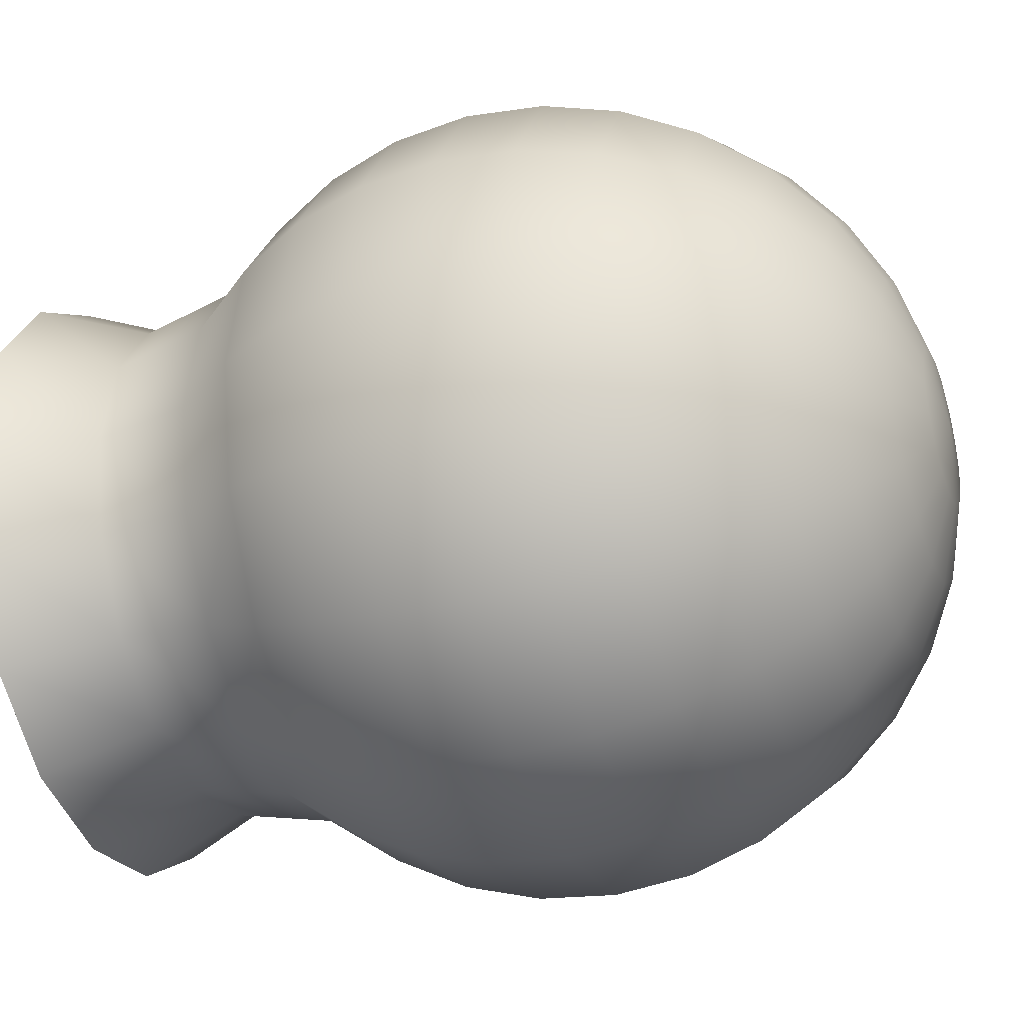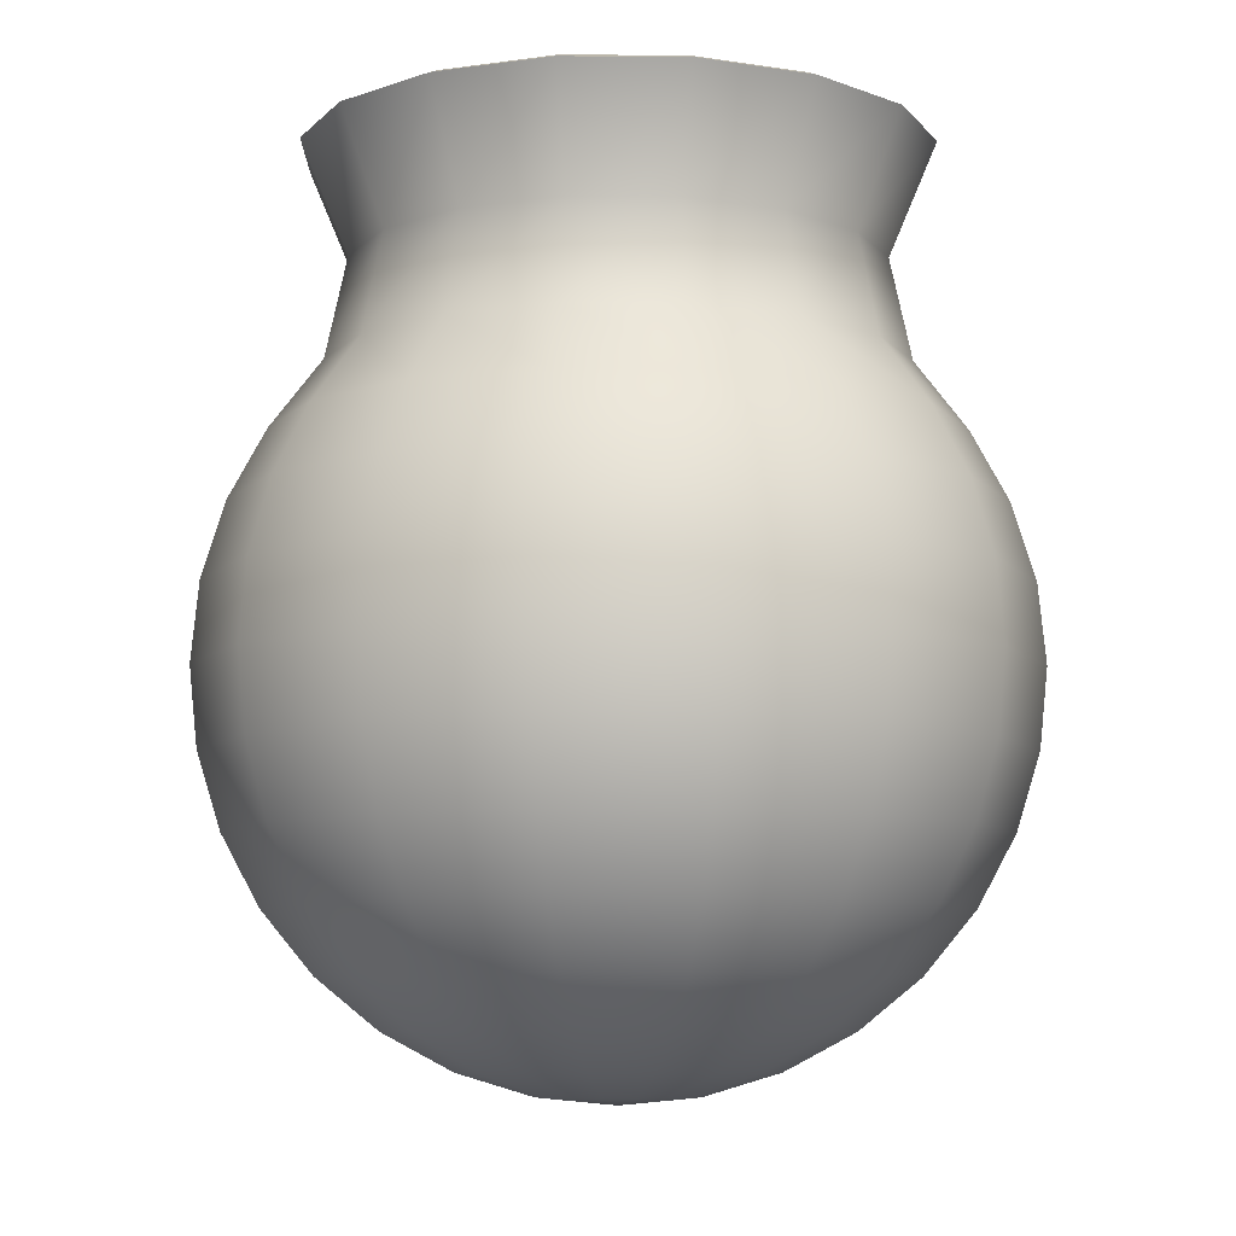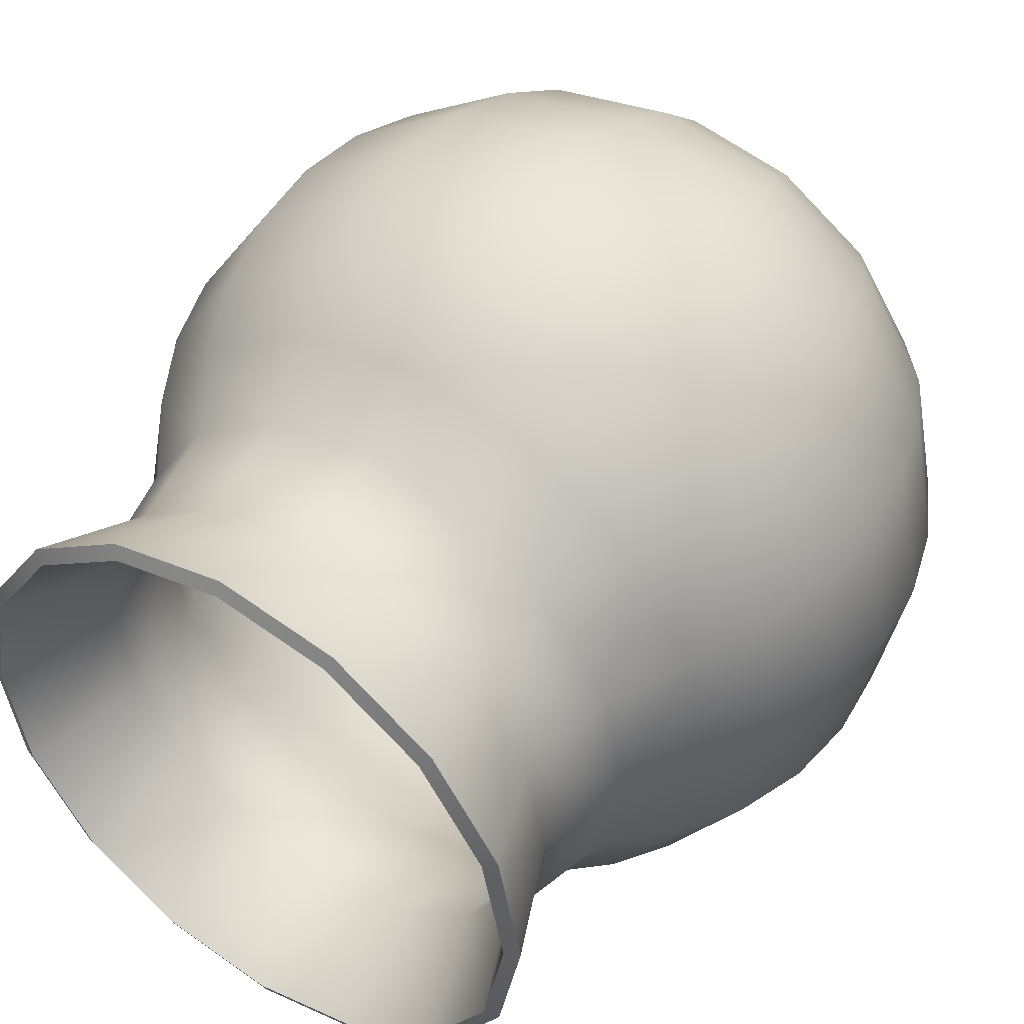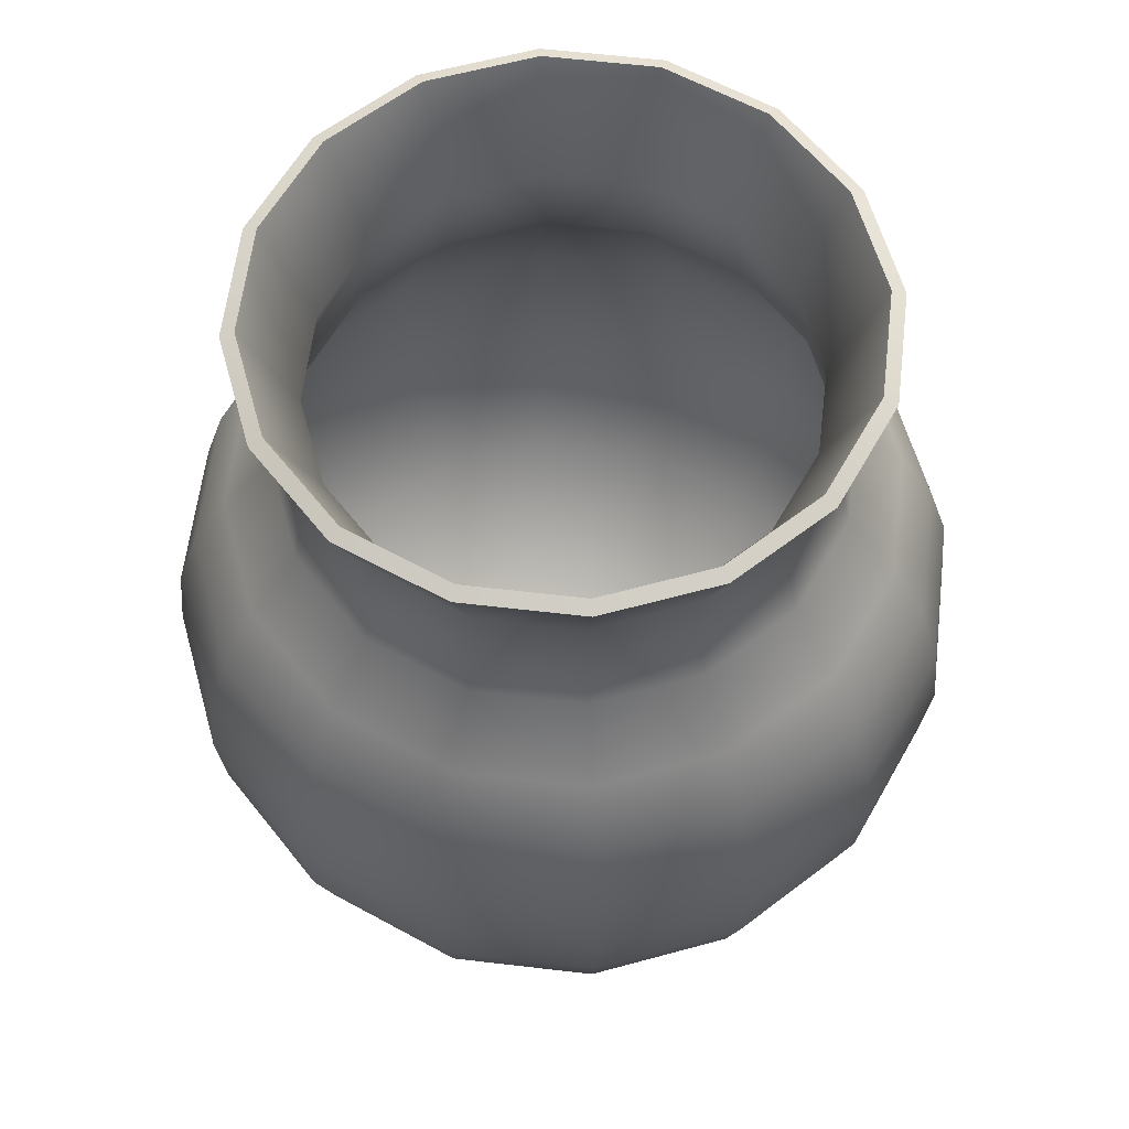
<metadata>
{"format":"obj","ext":"obj","renderer":"f3d","projection":"perspective","resolution":1024,"background":"white","views":[{"elev":-33.4,"azim":-70.2,"up":"+Z"},{"elev":-7.9,"azim":-124.8,"up":"+Y"},{"elev":46.4,"azim":-146.4,"up":"+Z"},{"elev":60.3,"azim":40.6,"up":"+Y"}]}
</metadata>
<code>
v 10.15 25.79 -4.205
v 7.77 25.79 -7.77
v 4.205 25.79 -10.15
v 6e-06 25.79 -10.99
v -4.205 25.79 -10.15
v -7.77 25.79 -7.77
v -10.15 25.79 -4.205
v -10.99 25.79 -4e-06
v -10.15 25.79 4.205
v -7.77 25.79 7.77
v -4.205 25.79 10.15
v -2e-06 25.79 10.99
v 4.205 25.79 10.15
v 7.77 25.79 7.77
v 10.15 25.79 4.205
v 10.99 25.79 0
v 11.07 34.05 -4.587
v 8.476 34.05 -8.476
v 4.587 34.05 -11.07
v 4e-06 34.05 -11.99
v -4.587 34.05 -11.07
v -8.476 34.05 -8.476
v -11.07 34.05 -4.587
v -11.99 34.05 -2e-06
v -11.07 34.05 4.587
v -8.476 34.05 8.476
v -4.587 34.05 11.07
v -4e-06 34.05 11.99
v 4.587 34.05 11.07
v 8.476 34.05 8.476
v 11.07 34.05 4.587
v 11.99 34.05 2e-06
v 2.817 -0.8894 -1.167
v 2.156 -0.8894 -2.156
v 1.167 -0.8894 -2.817
v 2e-06 -0.8894 -3.049
v -1.167 -0.8894 -2.817
v -2.156 -0.8894 -2.156
v -2.817 -0.8894 -1.167
v -3.049 -0.8894 -1e-06
v -2.817 -0.8894 1.167
v -2.156 -0.8894 2.156
v -1.167 -0.8894 2.817
v -0 -0.8894 3.049
v 1.167 -0.8894 2.817
v 2.156 -0.8894 2.156
v 2.817 -0.8894 1.167
v 3.049 -0.8894 0
v 5.526 0 -2.289
v 4.229 0 -4.229
v 2.289 0 -5.526
v 3e-06 0 -5.981
v -2.289 0 -5.526
v -4.229 0 -4.229
v -5.526 0 -2.289
v -5.981 0 -2e-06
v -5.526 0 2.289
v -4.229 0 4.229
v -2.289 0 5.526
v -1e-06 0 5.981
v 2.289 0 5.526
v 4.229 0 4.229
v 5.526 0 2.289
v 5.981 0 0
v 8.022 1.444 -3.323
v 6.14 1.444 -6.14
v 3.323 1.444 -8.022
v 4e-06 1.444 -8.683
v -3.323 1.444 -8.022
v -6.14 1.444 -6.14
v -8.022 1.444 -3.323
v -8.683 1.444 -3e-06
v -8.022 1.444 3.323
v -6.14 1.444 6.14
v -3.323 1.444 8.022
v -1e-06 1.444 8.683
v 3.323 1.444 8.022
v 6.14 1.444 6.14
v 8.022 1.444 3.323
v 8.683 1.444 0
v 10.21 3.388 -4.229
v 7.815 3.388 -7.815
v 4.229 3.388 -10.21
v 6e-06 3.388 -11.05
v -4.229 3.388 -10.21
v -7.815 3.388 -7.815
v -10.21 3.388 -4.229
v -11.05 3.388 -4e-06
v -10.21 3.388 4.229
v -7.815 3.388 7.815
v -4.229 3.388 10.21
v -2e-06 3.388 11.05
v 4.229 3.388 10.21
v 7.815 3.388 7.815
v 10.21 3.388 4.229
v 11.05 3.388 0
v 12.01 5.756 -4.973
v 9.189 5.756 -9.189
v 4.973 5.756 -12.01
v 7e-06 5.756 -13
v -4.973 5.756 -12.01
v -9.189 5.756 -9.189
v -12.01 5.756 -4.973
v -13 5.756 -5e-06
v -12.01 5.756 4.973
v -9.189 5.756 9.189
v -4.973 5.756 12.01
v -2e-06 5.756 13
v 4.973 5.756 12.01
v 9.189 5.756 9.189
v 12.01 5.756 4.973
v 13 5.756 0
v 13.34 8.459 -5.526
v 10.21 8.459 -10.21
v 5.526 8.459 -13.34
v 7e-06 8.459 -14.44
v -5.526 8.459 -13.34
v -10.21 8.459 -10.21
v -13.34 8.459 -5.526
v -14.44 8.459 -5e-06
v -13.34 8.459 5.526
v -10.21 8.459 10.21
v -5.526 8.459 13.34
v -2e-06 8.459 14.44
v 5.526 8.459 13.34
v 10.21 8.459 10.21
v 13.34 8.459 5.526
v 14.44 8.459 0
v 14.16 11.39 -5.866
v 10.84 11.39 -10.84
v 5.866 11.39 -14.16
v 8e-06 11.39 -15.33
v -5.866 11.39 -14.16
v -10.84 11.39 -10.84
v -14.16 11.39 -5.866
v -15.33 11.39 -5e-06
v -14.16 11.39 5.866
v -10.84 11.39 10.84
v -5.866 11.39 14.16
v -2e-06 11.39 15.33
v 5.866 11.39 14.16
v 10.84 11.39 10.84
v 14.16 11.39 5.866
v 15.33 11.39 0
v 14.44 14.44 -5.981
v 11.05 14.44 -11.05
v 5.981 14.44 -14.44
v 8e-06 14.44 -15.63
v -5.981 14.44 -14.44
v -11.05 14.44 -11.05
v -14.44 14.44 -5.981
v -15.63 14.44 -6e-06
v -14.44 14.44 5.981
v -11.05 14.44 11.05
v -5.981 14.44 14.44
v -2e-06 14.44 15.63
v 5.981 14.44 14.44
v 11.05 14.44 11.05
v 14.44 14.44 5.981
v 15.63 14.44 0
v 14.16 17.49 -5.866
v 10.84 17.49 -10.84
v 5.866 17.49 -14.16
v 8e-06 17.49 -15.33
v -5.866 17.49 -14.16
v -10.84 17.49 -10.84
v -14.16 17.49 -5.866
v -15.33 17.49 -5e-06
v -14.16 17.49 5.866
v -10.84 17.49 10.84
v -5.866 17.49 14.16
v -2e-06 17.49 15.33
v 5.866 17.49 14.16
v 10.84 17.49 10.84
v 14.16 17.49 5.866
v 15.33 17.49 0
v 13.34 20.42 -5.526
v 10.21 20.42 -10.21
v 5.526 20.42 -13.34
v 7e-06 20.42 -14.44
v -5.526 20.42 -13.34
v -10.21 20.42 -10.21
v -13.34 20.42 -5.526
v -14.44 20.42 -5e-06
v -13.34 20.42 5.526
v -10.21 20.42 10.21
v -5.526 20.42 13.34
v -2e-06 20.42 14.44
v 5.526 20.42 13.34
v 10.21 20.42 10.21
v 13.34 20.42 5.526
v 14.44 20.42 0
v 12.01 23.12 -4.973
v 9.189 23.12 -9.189
v 4.973 23.12 -12.01
v 7e-06 23.12 -13
v -4.973 23.12 -12.01
v -9.189 23.12 -9.189
v -12.01 23.12 -4.973
v -13 23.12 -5e-06
v -12.01 23.12 4.973
v -9.189 23.12 9.189
v -4.973 23.12 12.01
v -2e-06 23.12 13
v 4.973 23.12 12.01
v 9.189 23.12 9.189
v 12.01 23.12 4.973
v 13 23.12 0
v 0 -1.19 0
v 3.882 29.7 9.372
v -5e-06 29.7 10.14
v -3.882 29.7 9.372
v -7.173 29.7 7.173
v -9.372 29.7 3.882
v -10.14 29.7 7e-06
v -9.372 29.7 -3.882
v -7.173 29.7 -7.173
v -3.882 29.7 -9.372
v 1e-06 29.7 -10.14
v 3.882 29.7 -9.372
v 7.173 29.7 -7.173
v 9.372 29.7 -3.882
v 10.14 29.7 1.1e-05
v 9.372 29.7 3.882
v 7.173 29.7 7.173
v 9.64 25.53 -3.993
v 7.378 25.53 -7.378
v 6.742 29.76 -6.742
v 8.809 29.76 -3.649
v 3.993 25.53 -9.64
v 3.649 29.76 -8.809
v 5e-06 25.53 -10.43
v 1e-06 29.76 -9.535
v -3.993 25.53 -9.64
v -3.649 29.76 -8.809
v -7.378 25.53 -7.378
v -6.742 29.76 -6.742
v -9.64 25.53 -3.993
v -8.809 29.76 -3.649
v -10.43 25.53 -4e-06
v -9.535 29.76 7e-06
v -9.64 25.53 3.993
v -8.809 29.76 3.649
v -7.378 25.53 7.378
v -6.742 29.76 6.742
v -3.993 25.53 9.64
v -3.649 29.76 8.809
v -2e-06 25.53 10.43
v -5e-06 29.76 9.535
v 3.993 25.53 9.64
v 3.649 29.76 8.809
v 7.378 25.53 7.378
v 6.742 29.76 6.742
v 9.64 25.53 3.993
v 8.809 29.76 3.649
v 10.43 25.53 -0
v 9.535 29.76 1.1e-05
v 2.7 -0.2898 -1.118
v 2.066 -0.2898 -2.066
v 1.118 -0.2898 -2.7
v 1e-06 -0.2898 -2.922
v -1.118 -0.2898 -2.7
v -2.066 -0.2898 -2.066
v -2.7 -0.2898 -1.118
v -2.922 -0.2898 -2e-06
v -2.7 -0.2898 1.118
v -2.066 -0.2898 2.066
v -1.118 -0.2898 2.7
v -0 -0.2898 2.922
v 1.118 -0.2898 2.7
v 2.066 -0.2898 2.066
v 2.7 -0.2898 1.118
v 2.922 -0.2898 1e-06
v 5.896 1.95 -5.896
v 7.703 1.95 -3.191
v 3.191 1.95 -7.703
v 4e-06 1.95 -8.338
v -3.191 1.95 -7.703
v -5.896 1.95 -5.896
v -7.703 1.95 -3.191
v -8.338 1.95 -3e-06
v -7.703 1.95 3.191
v -5.896 1.95 5.896
v -3.191 1.95 7.703
v -1e-06 1.95 8.338
v 3.191 1.95 7.703
v 5.896 1.95 5.896
v 7.703 1.95 3.191
v 8.338 1.95 0
v 8.827 6.093 -8.827
v 11.53 6.093 -4.777
v 4.777 6.093 -11.53
v 6e-06 6.093 -12.48
v -4.777 6.093 -11.53
v -8.827 6.093 -8.827
v -11.53 6.093 -4.777
v -12.48 6.093 -5e-06
v -11.53 6.093 4.777
v -8.827 6.093 8.827
v -4.777 6.093 11.53
v -2e-06 6.093 12.48
v 4.777 6.093 11.53
v 8.827 6.093 8.827
v 11.53 6.093 4.777
v 12.48 6.093 -0
v 10.41 11.51 -10.41
v 13.61 11.51 -5.636
v 5.636 11.51 -13.61
v 7e-06 11.51 -14.73
v -5.636 11.51 -13.61
v -10.41 11.51 -10.41
v -13.61 11.51 -5.636
v -14.73 11.51 -5e-06
v -13.61 11.51 5.636
v -10.41 11.51 10.41
v -5.636 11.51 13.61
v -2e-06 11.51 14.73
v 5.636 11.51 13.61
v 10.41 11.51 10.41
v 13.61 11.51 5.636
v 14.73 11.51 -0
v 10.41 17.37 -10.41
v 13.61 17.37 -5.636
v 5.636 17.37 -13.61
v 8e-06 17.37 -14.73
v -5.636 17.37 -13.61
v -10.41 17.37 -10.41
v -13.61 17.37 -5.636
v -14.73 17.37 -5e-06
v -13.61 17.37 5.636
v -10.41 17.37 10.41
v -5.636 17.37 13.61
v -2e-06 17.37 14.73
v 5.636 17.37 13.61
v 10.41 17.37 10.41
v 13.61 17.37 5.636
v 14.73 17.37 -0
v 8.823 22.8 -8.823
v 11.53 22.8 -4.775
v 4.775 22.8 -11.53
v 6e-06 22.8 -12.48
v -4.775 22.8 -11.53
v -8.823 22.8 -8.823
v -11.53 22.8 -4.775
v -12.48 22.8 -4e-06
v -11.53 22.8 4.775
v -8.823 22.8 8.823
v -4.775 22.8 11.53
v -2e-06 22.8 12.48
v 4.775 22.8 11.53
v 8.823 22.8 8.823
v 11.53 22.8 4.775
v 12.48 22.8 -0
v -0 -0.5769 0
v 4.375 34.29 10.56
v -4e-06 34.29 11.43
v -4.375 34.29 10.56
v -8.083 34.29 8.083
v -10.56 34.29 4.375
v -11.43 34.29 -2e-06
v -10.56 34.29 -4.375
v -8.083 34.29 -8.083
v -4.375 34.29 -10.56
v 3e-06 34.29 -11.43
v 4.375 34.29 -10.56
v 8.083 34.29 -8.083
v 10.56 34.29 -4.375
v 11.43 34.29 2e-06
v 10.56 34.29 4.375
v 8.083 34.29 8.083
f 226 229 228 227
f 227 228 231 230
f 230 231 233 232
f 232 233 235 234
f 234 235 237 236
f 236 237 239 238
f 238 239 241 240
f 240 241 243 242
f 242 243 245 244
f 244 245 247 246
f 246 247 249 248
f 248 249 251 250
f 250 251 253 252
f 252 253 255 254
f 254 255 257 256
f 256 257 229 226
f 259 258 275 274
f 260 259 274 276
f 261 260 276 277
f 262 261 277 278
f 263 262 278 279
f 264 263 279 280
f 265 264 280 281
f 266 265 281 282
f 267 266 282 283
f 268 267 283 284
f 269 268 284 285
f 270 269 285 286
f 271 270 286 287
f 272 271 287 288
f 273 272 288 289
f 258 273 289 275
f 274 275 291 290
f 276 274 290 292
f 277 276 292 293
f 278 277 293 294
f 279 278 294 295
f 280 279 295 296
f 281 280 296 297
f 282 281 297 298
f 283 282 298 299
f 284 283 299 300
f 285 284 300 301
f 286 285 301 302
f 287 286 302 303
f 288 287 303 304
f 289 288 304 305
f 275 289 305 291
f 290 291 307 306
f 292 290 306 308
f 293 292 308 309
f 294 293 309 310
f 295 294 310 311
f 296 295 311 312
f 297 296 312 313
f 298 297 313 314
f 299 298 314 315
f 300 299 315 316
f 301 300 316 317
f 302 301 317 318
f 303 302 318 319
f 304 303 319 320
f 305 304 320 321
f 291 305 321 307
f 306 307 323 322
f 308 306 322 324
f 309 308 324 325
f 310 309 325 326
f 311 310 326 327
f 312 311 327 328
f 313 312 328 329
f 314 313 329 330
f 315 314 330 331
f 316 315 331 332
f 317 316 332 333
f 318 317 333 334
f 319 318 334 335
f 320 319 335 336
f 321 320 336 337
f 307 321 337 323
f 322 323 339 338
f 324 322 338 340
f 325 324 340 341
f 326 325 341 342
f 327 326 342 343
f 328 327 343 344
f 329 328 344 345
f 330 329 345 346
f 331 330 346 347
f 332 331 347 348
f 333 332 348 349
f 334 333 349 350
f 335 334 350 351
f 336 335 351 352
f 337 336 352 353
f 323 337 353 339
f 259 354 258
f 260 354 259
f 261 354 260
f 262 354 261
f 263 354 262
f 264 354 263
f 265 354 264
f 266 354 265
f 267 354 266
f 268 354 267
f 269 354 268
f 270 354 269
f 271 354 270
f 272 354 271
f 273 354 272
f 258 354 273
f 338 339 226 227
f 339 353 256 226
f 353 352 254 256
f 352 351 252 254
f 351 350 250 252
f 350 349 248 250
f 349 348 246 248
f 348 347 244 246
f 347 346 242 244
f 346 345 240 242
f 345 344 238 240
f 344 343 236 238
f 343 342 234 236
f 342 341 232 234
f 341 340 230 232
f 340 338 227 230
f 249 356 355 251
f 247 357 356 249
f 245 358 357 247
f 243 359 358 245
f 241 360 359 243
f 239 361 360 241
f 237 362 361 239
f 235 363 362 237
f 233 364 363 235
f 231 365 364 233
f 228 366 365 231
f 229 367 366 228
f 257 368 367 229
f 255 369 368 257
f 253 370 369 255
f 251 355 370 253
f 1 2 221 222
f 2 3 220 221
f 3 4 219 220
f 4 5 218 219
f 5 6 217 218
f 6 7 216 217
f 7 8 215 216
f 8 9 214 215
f 9 10 213 214
f 10 11 212 213
f 11 12 211 212
f 12 13 210 211
f 13 14 225 210
f 14 15 224 225
f 15 16 223 224
f 16 1 222 223
f 33 34 50 49
f 34 35 51 50
f 35 36 52 51
f 36 37 53 52
f 37 38 54 53
f 38 39 55 54
f 39 40 56 55
f 40 41 57 56
f 41 42 58 57
f 42 43 59 58
f 43 44 60 59
f 44 45 61 60
f 45 46 62 61
f 46 47 63 62
f 47 48 64 63
f 48 33 49 64
f 49 50 66 65
f 50 51 67 66
f 51 52 68 67
f 52 53 69 68
f 53 54 70 69
f 54 55 71 70
f 55 56 72 71
f 56 57 73 72
f 57 58 74 73
f 58 59 75 74
f 59 60 76 75
f 60 61 77 76
f 61 62 78 77
f 62 63 79 78
f 63 64 80 79
f 64 49 65 80
f 65 66 82 81
f 66 67 83 82
f 67 68 84 83
f 68 69 85 84
f 69 70 86 85
f 70 71 87 86
f 71 72 88 87
f 72 73 89 88
f 73 74 90 89
f 74 75 91 90
f 75 76 92 91
f 76 77 93 92
f 77 78 94 93
f 78 79 95 94
f 79 80 96 95
f 80 65 81 96
f 81 82 98 97
f 82 83 99 98
f 83 84 100 99
f 84 85 101 100
f 85 86 102 101
f 86 87 103 102
f 87 88 104 103
f 88 89 105 104
f 89 90 106 105
f 90 91 107 106
f 91 92 108 107
f 92 93 109 108
f 93 94 110 109
f 94 95 111 110
f 95 96 112 111
f 96 81 97 112
f 97 98 114 113
f 98 99 115 114
f 99 100 116 115
f 100 101 117 116
f 101 102 118 117
f 102 103 119 118
f 103 104 120 119
f 104 105 121 120
f 105 106 122 121
f 106 107 123 122
f 107 108 124 123
f 108 109 125 124
f 109 110 126 125
f 110 111 127 126
f 111 112 128 127
f 112 97 113 128
f 113 114 130 129
f 114 115 131 130
f 115 116 132 131
f 116 117 133 132
f 117 118 134 133
f 118 119 135 134
f 119 120 136 135
f 120 121 137 136
f 121 122 138 137
f 122 123 139 138
f 123 124 140 139
f 124 125 141 140
f 125 126 142 141
f 126 127 143 142
f 127 128 144 143
f 128 113 129 144
f 129 130 146 145
f 130 131 147 146
f 131 132 148 147
f 132 133 149 148
f 133 134 150 149
f 134 135 151 150
f 135 136 152 151
f 136 137 153 152
f 137 138 154 153
f 138 139 155 154
f 139 140 156 155
f 140 141 157 156
f 141 142 158 157
f 142 143 159 158
f 143 144 160 159
f 144 129 145 160
f 145 146 162 161
f 146 147 163 162
f 147 148 164 163
f 148 149 165 164
f 149 150 166 165
f 150 151 167 166
f 151 152 168 167
f 152 153 169 168
f 153 154 170 169
f 154 155 171 170
f 155 156 172 171
f 156 157 173 172
f 157 158 174 173
f 158 159 175 174
f 159 160 176 175
f 160 145 161 176
f 161 162 178 177
f 162 163 179 178
f 163 164 180 179
f 164 165 181 180
f 165 166 182 181
f 166 167 183 182
f 167 168 184 183
f 168 169 185 184
f 169 170 186 185
f 170 171 187 186
f 171 172 188 187
f 172 173 189 188
f 173 174 190 189
f 174 175 191 190
f 175 176 192 191
f 176 161 177 192
f 177 178 194 193
f 178 179 195 194
f 179 180 196 195
f 180 181 197 196
f 181 182 198 197
f 182 183 199 198
f 183 184 200 199
f 184 185 201 200
f 185 186 202 201
f 186 187 203 202
f 187 188 204 203
f 188 189 205 204
f 189 190 206 205
f 190 191 207 206
f 191 192 208 207
f 192 177 193 208
f 34 33 209
f 35 34 209
f 36 35 209
f 37 36 209
f 38 37 209
f 39 38 209
f 40 39 209
f 41 40 209
f 42 41 209
f 43 42 209
f 44 43 209
f 45 44 209
f 46 45 209
f 47 46 209
f 48 47 209
f 33 48 209
f 194 2 1 193
f 193 1 16 208
f 208 16 15 207
f 207 15 14 206
f 206 14 13 205
f 205 13 12 204
f 204 12 11 203
f 203 11 10 202
f 202 10 9 201
f 201 9 8 200
f 200 8 7 199
f 199 7 6 198
f 198 6 5 197
f 197 5 4 196
f 196 4 3 195
f 195 3 2 194
f 211 210 29 28
f 212 211 28 27
f 213 212 27 26
f 214 213 26 25
f 215 214 25 24
f 216 215 24 23
f 217 216 23 22
f 218 217 22 21
f 219 218 21 20
f 220 219 20 19
f 221 220 19 18
f 222 221 18 17
f 223 222 17 32
f 224 223 32 31
f 225 224 31 30
f 210 225 30 29
f 29 355 356 28
f 28 356 357 27
f 27 357 358 26
f 26 358 359 25
f 25 359 360 24
f 24 360 361 23
f 23 361 362 22
f 22 362 363 21
f 21 363 364 20
f 20 364 365 19
f 19 365 366 18
f 18 366 367 17
f 17 367 368 32
f 32 368 369 31
f 31 369 370 30
f 30 370 355 29

</code>
